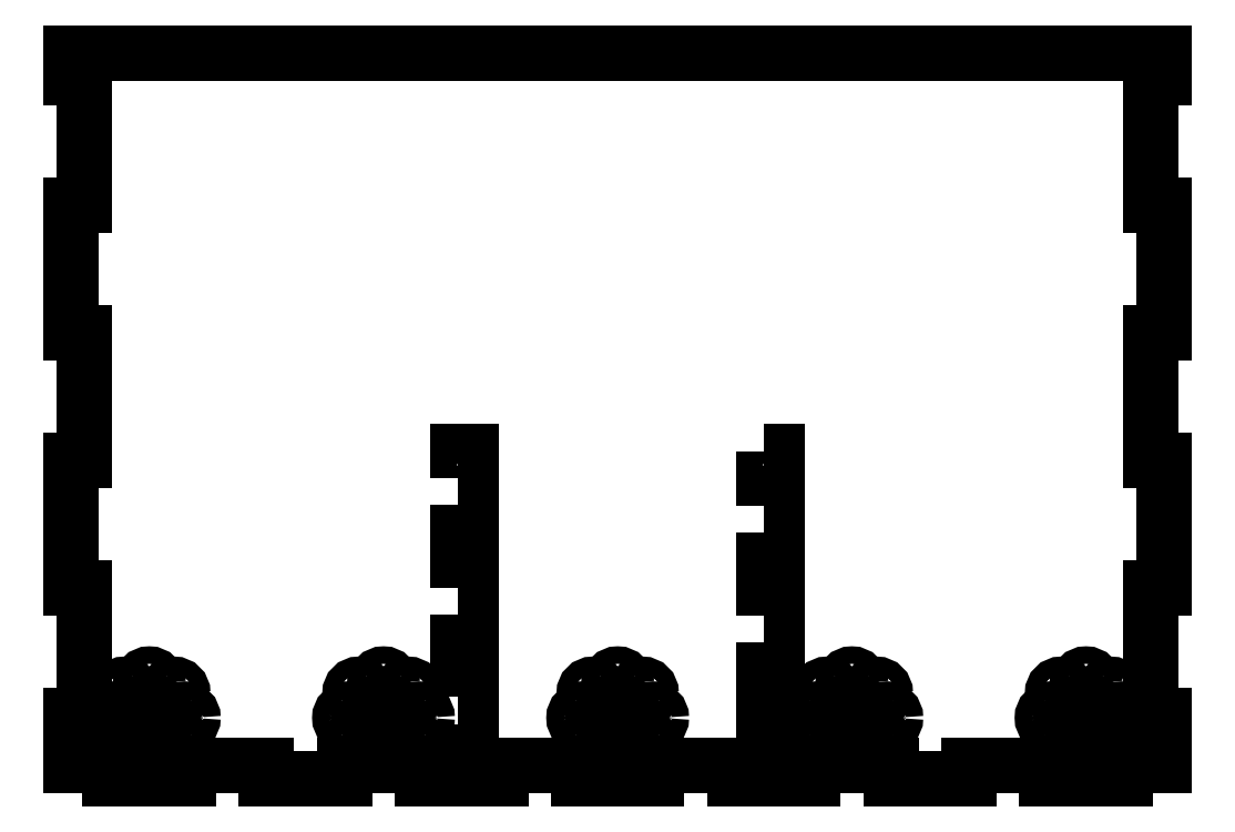
<metadata>
{"format":"dxf","ext":"dxf","renderer":"ezdxf+matplotlib","layout":"modelspace","background":"white","min_lineweight":24,"dpi":150}
</metadata>
<code>
0
SECTION
2
ENTITIES
0
LINE
8
0
10
-33.5
20
6.25
30
0
11
-33.5
21
0
31
0
0
LWPOLYLINE
8
0
90
4
70
1
43
0
10
-36.5
20
68.75
10
-33.5
20
68.75
10
-33.5
20
75
10
-36.5
20
75
0
LINE
8
0
10
-36.5
20
0
30
0
11
-36.5
21
6.25
31
0
0
LWPOLYLINE
8
0
90
4
70
1
43
0
10
-36.5
20
43.75
10
-33.5
20
43.75
10
-33.5
20
56.25
10
-36.5
20
56.25
0
LWPOLYLINE
8
0
90
4
70
1
43
0
10
-36.5
20
18.75
10
-33.5
20
18.75
10
-33.5
20
31.25
10
-36.5
20
31.25
0
LINE
8
0
10
125
20
166
30
0
11
-125
21
166
31
0
0
LINE
8
0
10
-122
20
160.4
30
0
11
-122
21
131.2
31
0
0
LINE
8
0
10
-122
20
131.2
30
0
11
-125
21
131.2
31
0
0
LINE
8
0
10
-125
20
131.2
30
0
11
-125
21
102.1
31
0
0
LINE
8
0
10
-125
20
102.1
30
0
11
-122
21
102.1
31
0
0
LINE
8
0
10
-122
20
102.1
30
0
11
-122
21
72.92
31
0
0
LINE
8
0
10
-122
20
72.92
30
0
11
-125
21
72.92
31
0
0
LINE
8
0
10
-125
20
72.92
30
0
11
-125
21
43.75
31
0
0
LINE
8
0
10
-125
20
43.75
30
0
11
-122
21
43.75
31
0
0
LINE
8
0
10
-122
20
43.75
30
0
11
-122
21
14.58
31
0
0
LINE
8
0
10
-122
20
14.58
30
0
11
-125
21
14.58
31
0
0
LINE
8
0
10
-125
20
14.58
30
0
11
-125
21
3
31
0
0
LINE
8
0
10
-125
20
3
30
0
11
-116.1
21
3
31
0
0
LINE
8
0
10
-116.1
20
3
30
0
11
-116.1
21
0
31
0
0
LINE
8
0
10
-116.1
20
0
30
0
11
-98.21
21
0
31
0
0
LINE
8
0
10
-98.21
20
0
30
0
11
-98.21
21
3
31
0
0
LINE
8
0
10
-98.21
20
3
30
0
11
-80.36
21
3
31
0
0
LINE
8
0
10
-80.36
20
3
30
0
11
-80.36
21
0
31
0
0
LINE
8
0
10
-80.36
20
0
30
0
11
-62.5
21
0
31
0
0
LINE
8
0
10
-62.5
20
0
30
0
11
-62.5
21
3
31
0
0
LINE
8
0
10
-62.5
20
3
30
0
11
-44.64
21
3
31
0
0
LINE
8
0
10
-44.64
20
3
30
0
11
-44.64
21
0
31
0
0
LINE
8
0
10
-36.5
20
6.25
30
0
11
-33.5
21
6.25
31
0
0
LINE
8
0
10
-33.5
20
0
30
0
11
-26.79
21
0
31
0
0
LINE
8
0
10
-26.79
20
0
30
0
11
-26.79
21
3
31
0
0
LINE
8
0
10
-26.79
20
3
30
0
11
-8.929
21
3
31
0
0
LINE
8
0
10
-8.929
20
3
30
0
11
-8.929
21
0
31
0
0
LINE
8
0
10
-8.929
20
0
30
0
11
8.929
21
0
31
0
0
LINE
8
0
10
8.929
20
0
30
0
11
8.929
21
3
31
0
0
LINE
8
0
10
8.929
20
3
30
0
11
26.79
21
3
31
0
0
LINE
8
0
10
26.79
20
3
30
0
11
26.79
21
0
31
0
0
LINE
8
0
10
36.5
20
0
30
0
11
44.64
21
0
31
0
0
LINE
8
0
10
44.64
20
0
30
0
11
44.64
21
3
31
0
0
LINE
8
0
10
44.64
20
3
30
0
11
62.5
21
3
31
0
0
LINE
8
0
10
62.5
20
3
30
0
11
62.5
21
0
31
0
0
LINE
8
0
10
62.5
20
0
30
0
11
80.36
21
0
31
0
0
LINE
8
0
10
80.36
20
0
30
0
11
80.36
21
3
31
0
0
LINE
8
0
10
80.36
20
3
30
0
11
98.21
21
3
31
0
0
LINE
8
0
10
98.21
20
3
30
0
11
98.21
21
0
31
0
0
LINE
8
0
10
98.21
20
0
30
0
11
116.1
21
0
31
0
0
LINE
8
0
10
116.1
20
0
30
0
11
116.1
21
3
31
0
0
LINE
8
0
10
116.1
20
3
30
0
11
125
21
3
31
0
0
LINE
8
0
10
125
20
3
30
0
11
125
21
14.58
31
0
0
LINE
8
0
10
125
20
14.58
30
0
11
122
21
14.58
31
0
0
LINE
8
0
10
122
20
14.58
30
0
11
122
21
43.75
31
0
0
LINE
8
0
10
122
20
43.75
30
0
11
125
21
43.75
31
0
0
LINE
8
0
10
125
20
43.75
30
0
11
125
21
72.92
31
0
0
LINE
8
0
10
125
20
72.92
30
0
11
122
21
72.92
31
0
0
LINE
8
0
10
122
20
72.92
30
0
11
122
21
102.1
31
0
0
LINE
8
0
10
122
20
102.1
30
0
11
125
21
102.1
31
0
0
LINE
8
0
10
125
20
102.1
30
0
11
125
21
131.2
31
0
0
LINE
8
0
10
125
20
131.2
30
0
11
122
21
131.2
31
0
0
LINE
8
0
10
122
20
131.2
30
0
11
122
21
160.4
31
0
0
CIRCLE
8
0
10
0
20
14
30
0
40
4
210
0
220
0
230
1
0
CIRCLE
8
0
10
-53.57
20
14
30
0
40
4
210
0
220
0
230
1
0
CIRCLE
8
0
10
53.57
20
14
30
0
40
4
210
0
220
0
230
1
0
CIRCLE
8
0
10
-107.1
20
14
30
0
40
4
210
0
220
0
230
1
0
CIRCLE
8
0
10
107.1
20
14
30
0
40
4
210
0
220
0
230
1
0
LINE
8
0
10
-44.64
20
0
30
0
11
-36.5
21
0
31
0
0
CIRCLE
8
0
10
0
20
6
30
0
40
2
210
0
220
0
230
1
0
CIRCLE
8
0
10
9.797e-16
20
22
30
0
40
2
210
0
220
0
230
1
0
CIRCLE
8
0
10
-5.657
20
19.66
30
0
40
2
210
0
220
0
230
1
0
CIRCLE
8
0
10
5.657
20
8.343
30
0
40
2
210
0
220
0
230
1
0
CIRCLE
8
0
10
-5.657
20
8.343
30
0
40
2
210
0
220
0
230
1
0
CIRCLE
8
0
10
5.657
20
19.66
30
0
40
2
210
0
220
0
230
1
0
CIRCLE
8
0
10
8
20
14
30
0
40
2
210
0
220
0
230
1
0
CIRCLE
8
0
10
-8
20
14
30
0
40
2
210
0
220
0
230
1
0
LINE
8
0
10
26.79
20
0
30
0
11
33.5
21
0
31
0
0
LINE
8
0
10
33.5
20
0
30
0
11
33.5
21
6.25
31
0
0
LINE
8
0
10
33.5
20
6.25
30
0
11
36.5
21
6.25
31
0
0
LINE
8
0
10
36.5
20
6.25
30
0
11
36.5
21
0
31
0
0
LWPOLYLINE
8
0
90
4
70
1
43
0
10
33.5
20
31.25
10
33.5
20
18.75
10
36.5
20
18.75
10
36.5
20
31.25
0
LWPOLYLINE
8
0
90
4
70
1
43
0
10
33.5
20
56.25
10
33.5
20
43.75
10
36.5
20
43.75
10
36.5
20
56.25
0
LWPOLYLINE
8
0
90
4
70
1
43
0
10
33.5
20
75
10
33.5
20
68.75
10
36.5
20
68.75
10
36.5
20
75
0
LINE
8
0
10
-125
20
166
30
0
11
-125
21
160.4
31
0
0
LINE
8
0
10
-125
20
160.4
30
0
11
-122
21
160.4
31
0
0
LINE
8
0
10
122
20
160.4
30
0
11
125
21
160.4
31
0
0
LINE
8
0
10
125
20
160.4
30
0
11
125
21
166
31
0
0
CIRCLE
8
0
10
101.5
20
8.343
30
0
40
2
210
0
220
0
230
1
0
CIRCLE
8
0
10
112.8
20
19.66
30
0
40
2
210
0
220
0
230
1
0
CIRCLE
8
0
10
47.91
20
8.343
30
0
40
2
210
0
220
0
230
1
0
CIRCLE
8
0
10
59.23
20
19.66
30
0
40
2
210
0
220
0
230
1
0
CIRCLE
8
0
10
-99.14
20
14
30
0
40
2
210
0
220
0
230
1
0
CIRCLE
8
0
10
-115.1
20
14
30
0
40
2
210
0
220
0
230
1
0
CIRCLE
8
0
10
-53.57
20
6
30
0
40
2
210
0
220
0
230
1
0
CIRCLE
8
0
10
-53.57
20
22
30
0
40
2
210
0
220
0
230
1
0
CIRCLE
8
0
10
-59.23
20
19.66
30
0
40
2
210
0
220
0
230
1
0
CIRCLE
8
0
10
-47.91
20
8.343
30
0
40
2
210
0
220
0
230
1
0
CIRCLE
8
0
10
-112.8
20
8.343
30
0
40
2
210
0
220
0
230
1
0
CIRCLE
8
0
10
-101.5
20
19.66
30
0
40
2
210
0
220
0
230
1
0
CIRCLE
8
0
10
61.57
20
14
30
0
40
2
210
0
220
0
230
1
0
CIRCLE
8
0
10
45.57
20
14
30
0
40
2
210
0
220
0
230
1
0
CIRCLE
8
0
10
115.1
20
14
30
0
40
2
210
0
220
0
230
1
0
CIRCLE
8
0
10
99.14
20
14
30
0
40
2
210
0
220
0
230
1
0
CIRCLE
8
0
10
107.1
20
6
30
0
40
2
210
0
220
0
230
1
0
CIRCLE
8
0
10
107.1
20
22
30
0
40
2
210
0
220
0
230
1
0
CIRCLE
8
0
10
53.57
20
6
30
0
40
2
210
0
220
0
230
1
0
CIRCLE
8
0
10
53.57
20
22
30
0
40
2
210
0
220
0
230
1
0
CIRCLE
8
0
10
-101.5
20
8.343
30
0
40
2
210
0
220
0
230
1
0
CIRCLE
8
0
10
-112.8
20
19.66
30
0
40
2
210
0
220
0
230
1
0
CIRCLE
8
0
10
-59.23
20
8.343
30
0
40
2
210
0
220
0
230
1
0
CIRCLE
8
0
10
-47.91
20
19.66
30
0
40
2
210
0
220
0
230
1
0
CIRCLE
8
0
10
-61.57
20
14
30
0
40
2
210
0
220
0
230
1
0
CIRCLE
8
0
10
-45.57
20
14
30
0
40
2
210
0
220
0
230
1
0
CIRCLE
8
0
10
-107.1
20
6
30
0
40
2
210
0
220
0
230
1
0
CIRCLE
8
0
10
-107.1
20
22
30
0
40
2
210
0
220
0
230
1
0
CIRCLE
8
0
10
59.23
20
8.343
30
0
40
2
210
0
220
0
230
1
0
CIRCLE
8
0
10
47.91
20
19.66
30
0
40
2
210
0
220
0
230
1
0
CIRCLE
8
0
10
112.8
20
8.343
30
0
40
2
210
0
220
0
230
1
0
CIRCLE
8
0
10
101.5
20
19.66
30
0
40
2
210
0
220
0
230
1
0
ENDSEC
0
EOF

</code>
